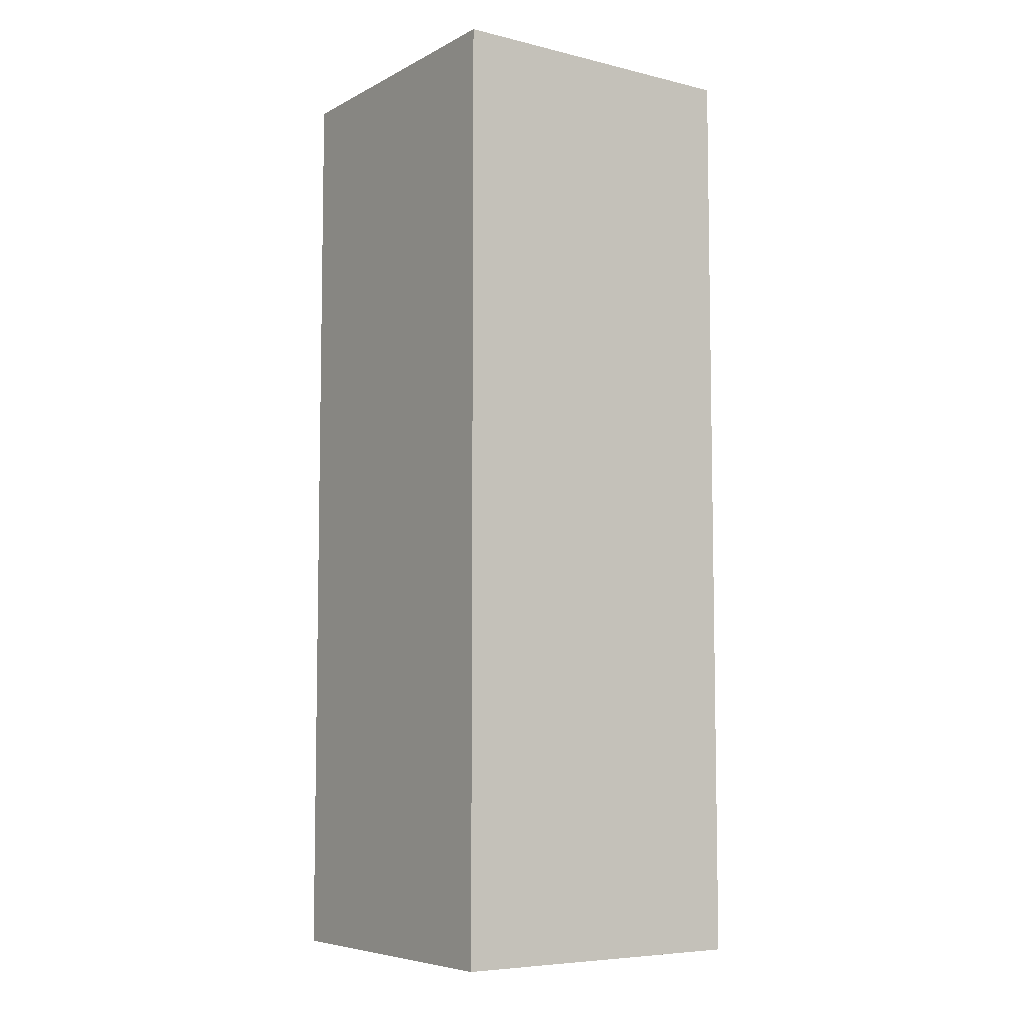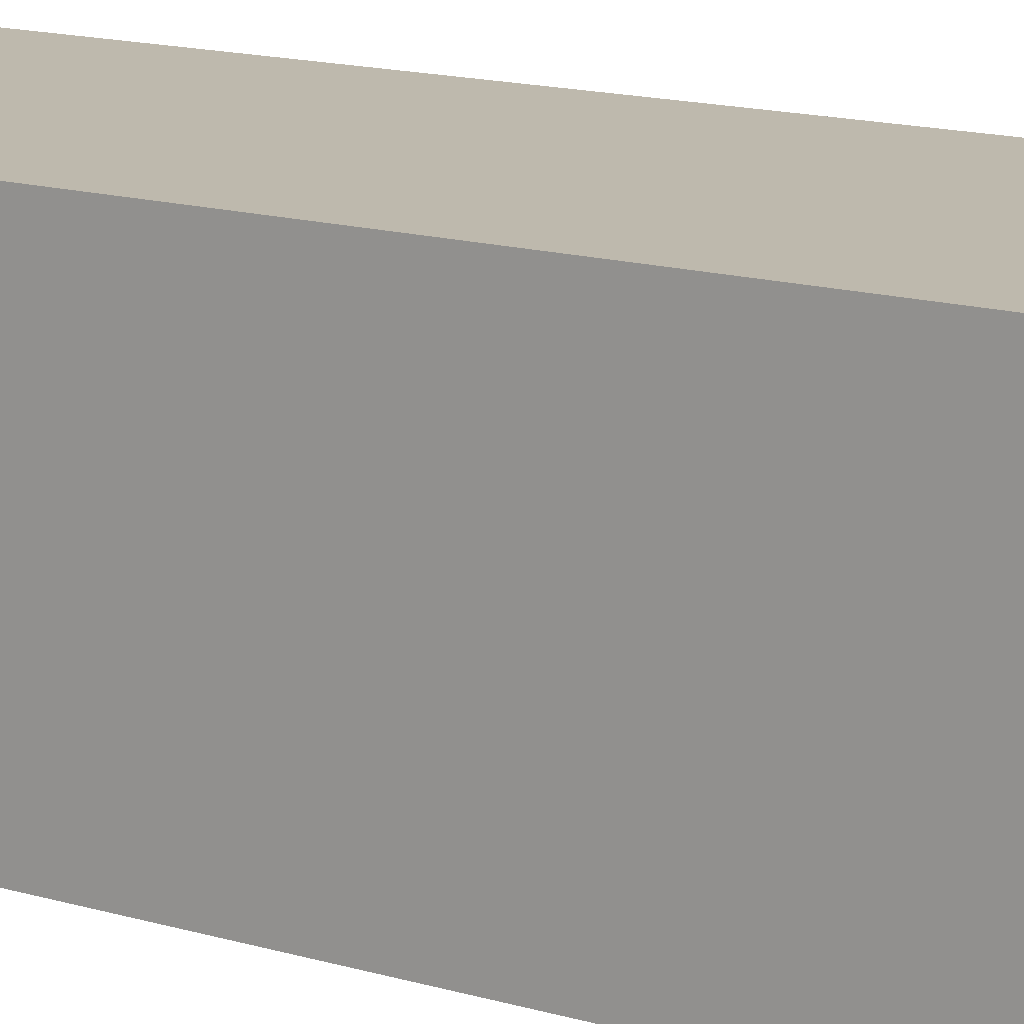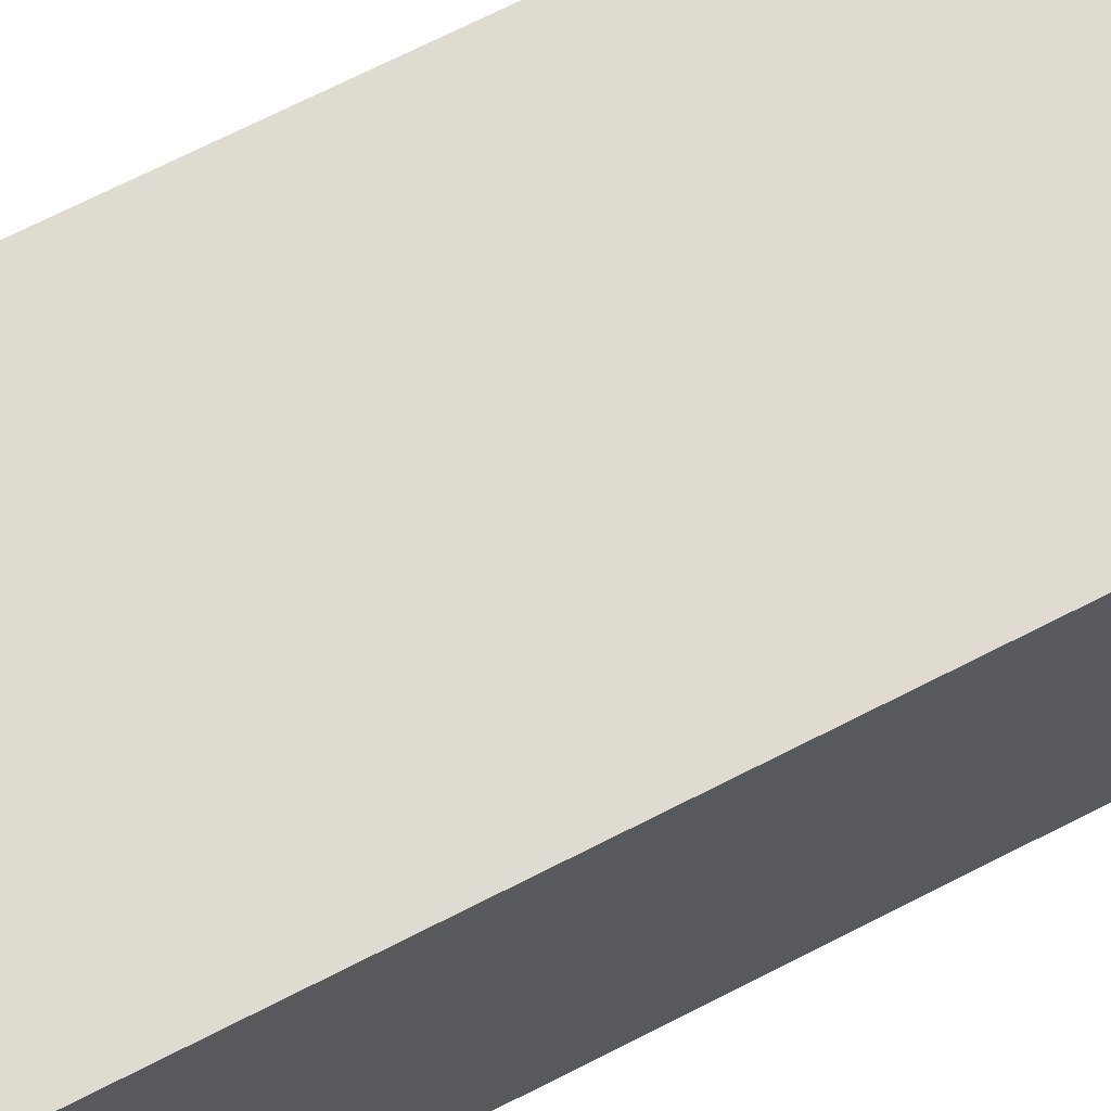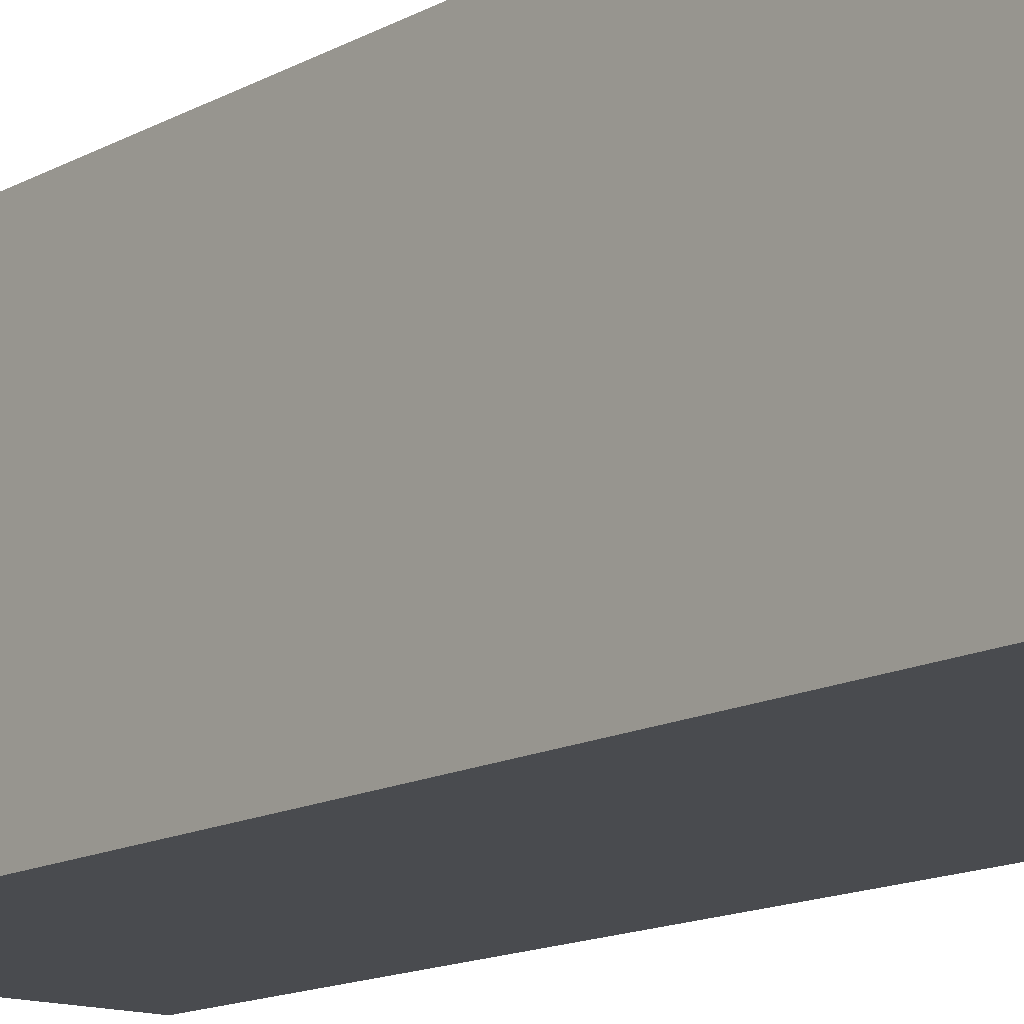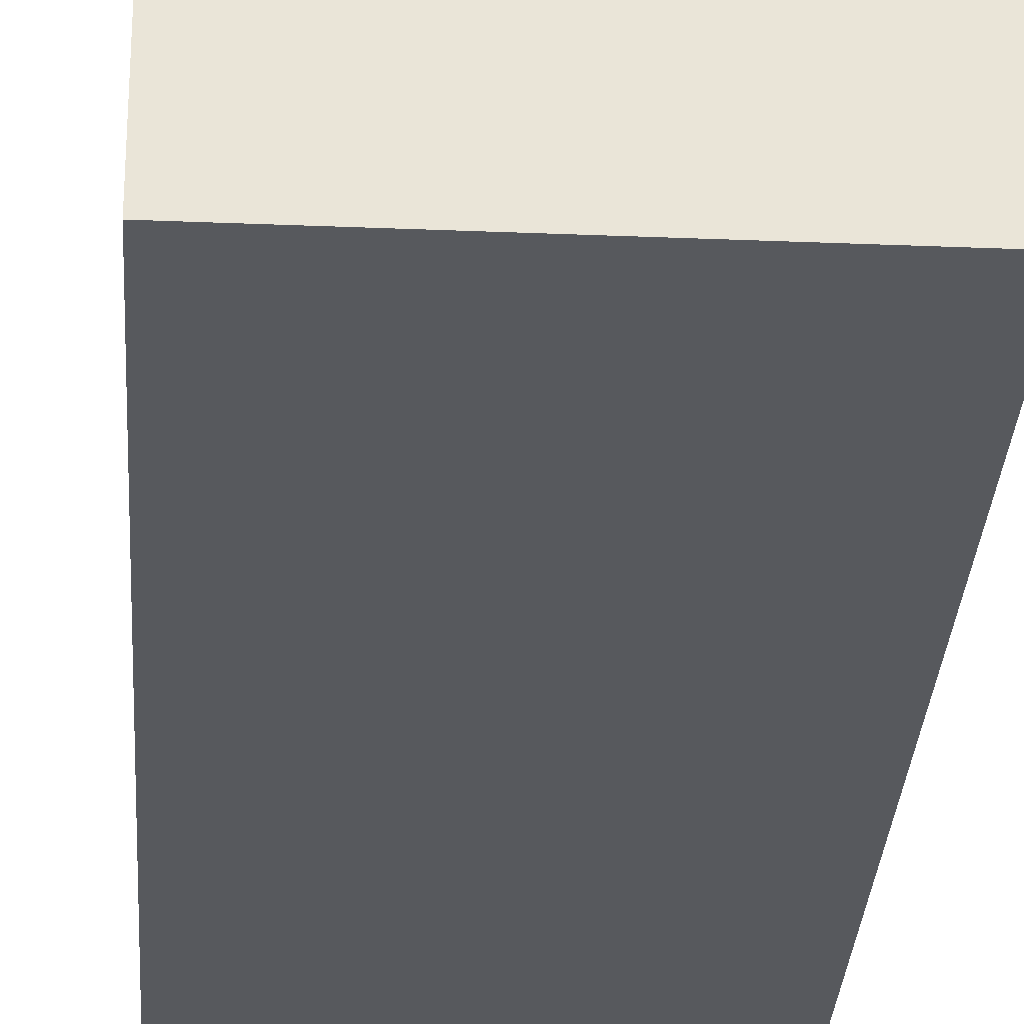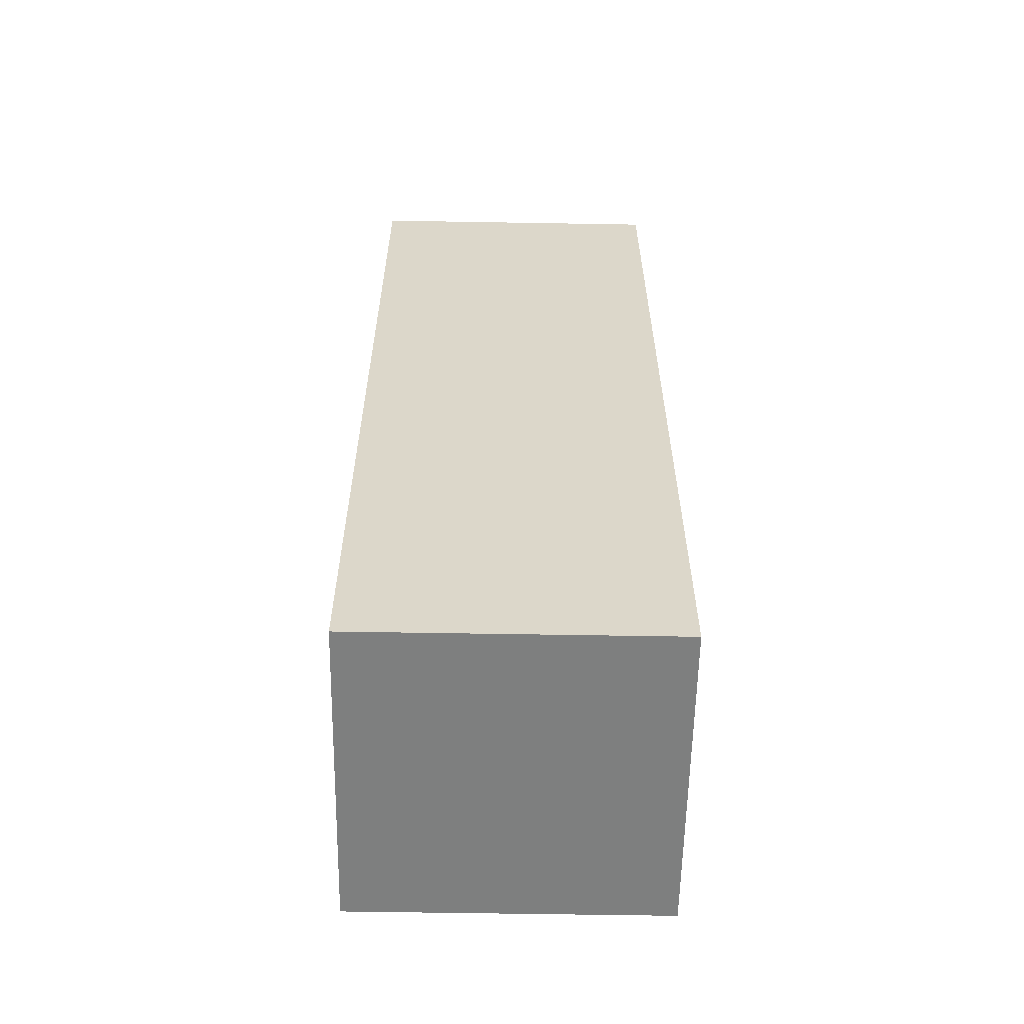
<metadata>
{"format":"obj","ext":"obj","renderer":"f3d","projection":"perspective","resolution":1024,"background":"white","views":[{"elev":-6.8,"azim":145.2,"up":"+Y"},{"elev":15.2,"azim":122.0,"up":"+Z"},{"elev":69.9,"azim":-117.1,"up":"+Z"},{"elev":-14.0,"azim":140.3,"up":"+Z"},{"elev":-29.1,"azim":-3.5,"up":"+Z"},{"elev":-59.6,"azim":-91.0,"up":"+Y"}]}
</metadata>
<code>
o armright
v -0.3 0.3 0.7
v -0.3 0.3 0.6
v -0.3 0.6 0.7
v -0.3 0.6 0.6
v -0.2 0.3 0.7
v -0.2 0.3 0.6
v -0.2 0.6 0.7
v -0.2 0.6 0.6
v -0.3 0.3 0.7
v -0.3 0.6 0.7
v -0.2 0.3 0.7
v -0.2 0.6 0.7
v -0.3 0.3 0.6
v -0.3 0.6 0.6
v -0.2 0.3 0.6
v -0.2 0.6 0.6
v -0.3 0.3 0.7
v -0.2 0.3 0.7
v -0.3 0.3 0.6
v -0.2 0.3 0.6
v -0.3 0.6 0.7
v -0.2 0.6 0.7
v -0.3 0.6 0.6
v -0.2 0.6 0.6
f 3 2 1
f 4 2 3
f 5 6 7
f 7 6 8
f 11 10 9
f 12 10 11
f 13 14 15
f 15 14 16
f 19 18 17
f 20 18 19
f 21 22 23
f 23 22 24

</code>
